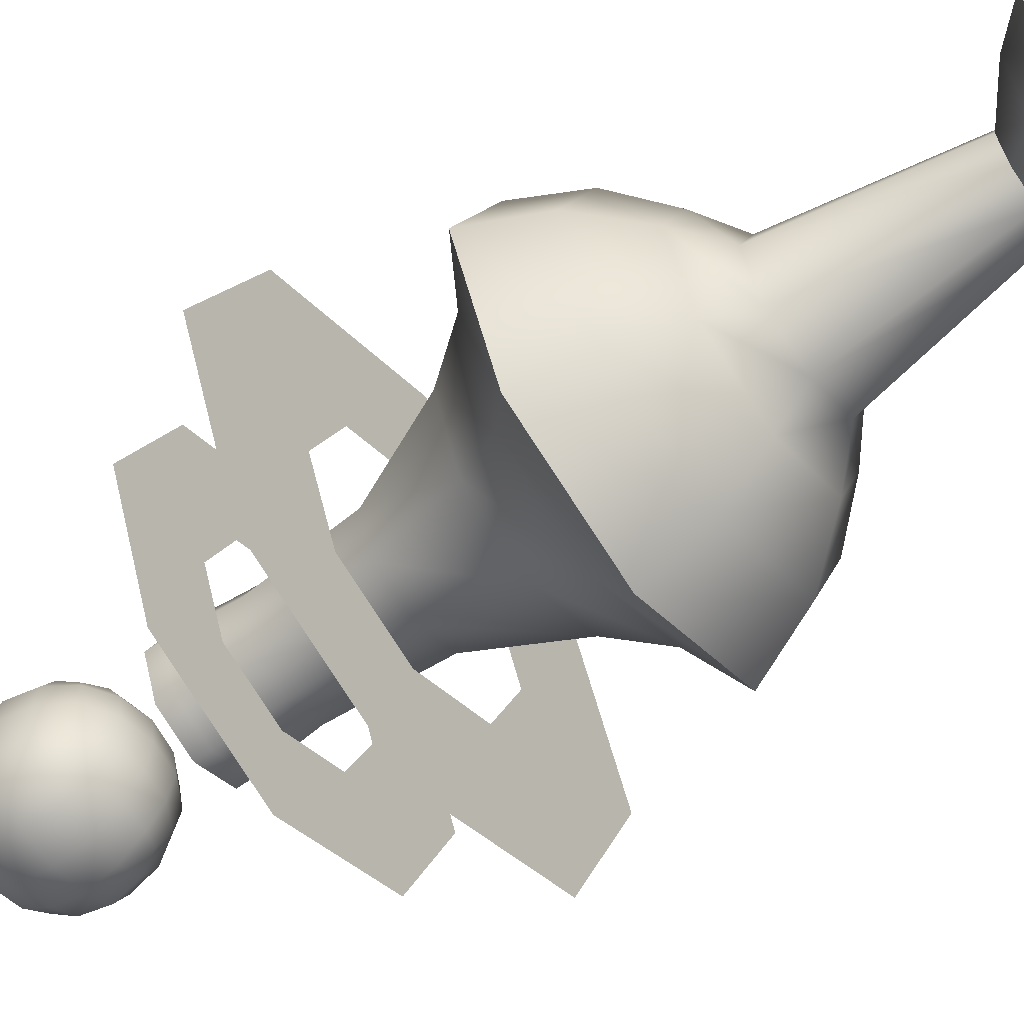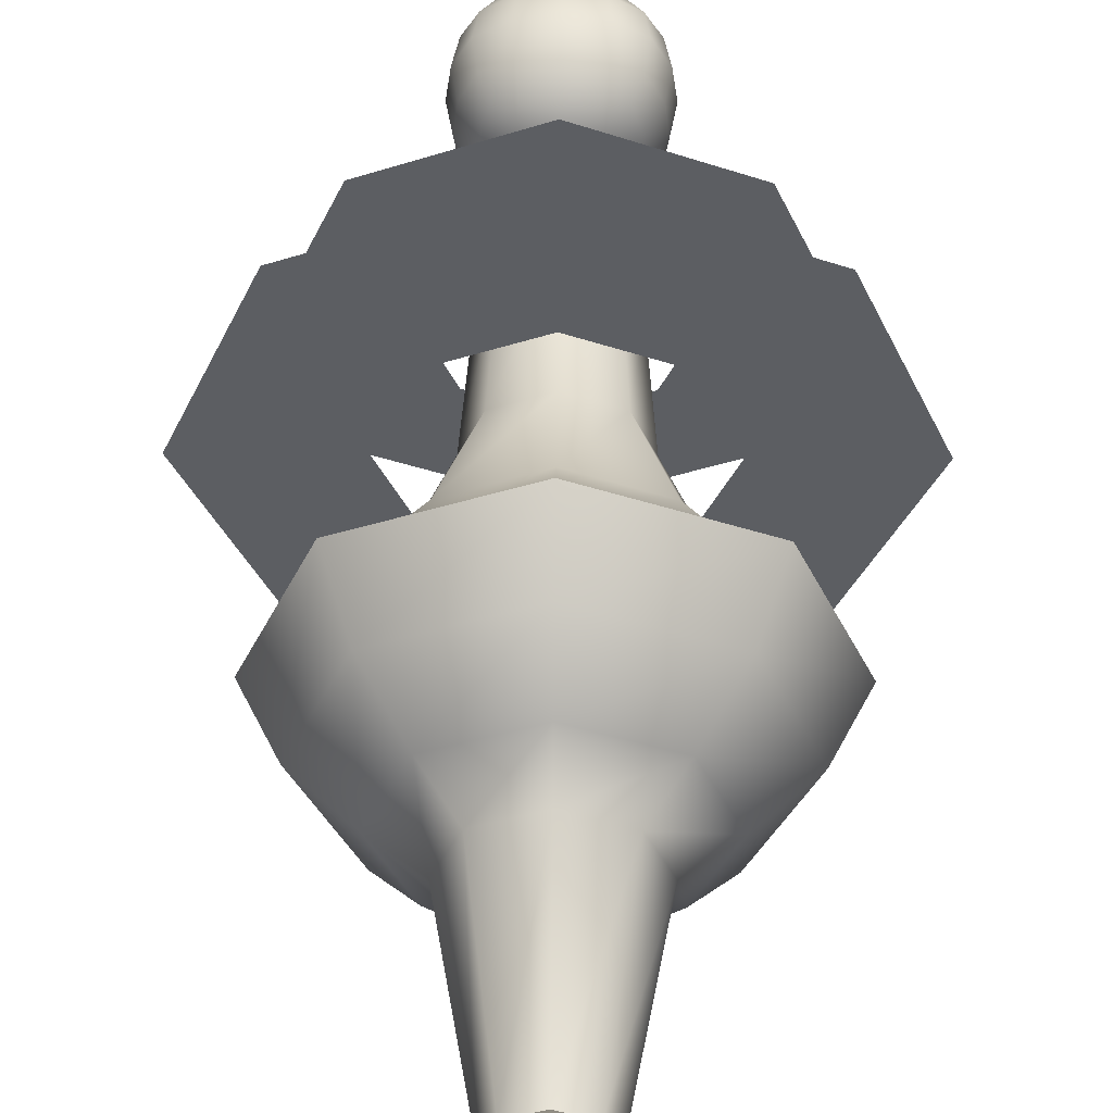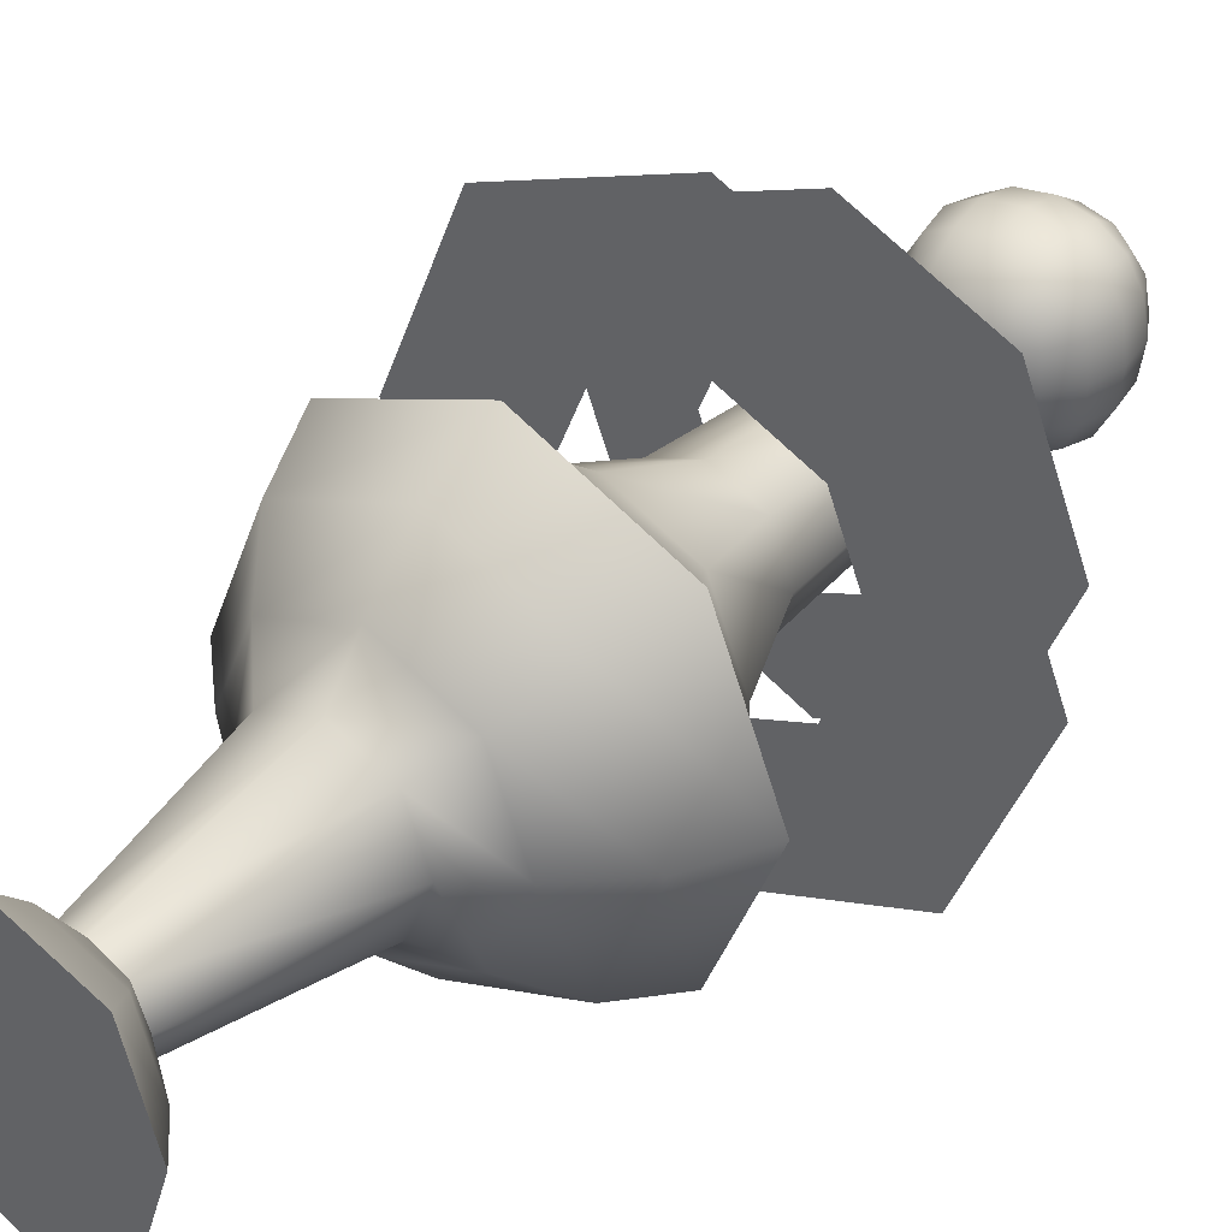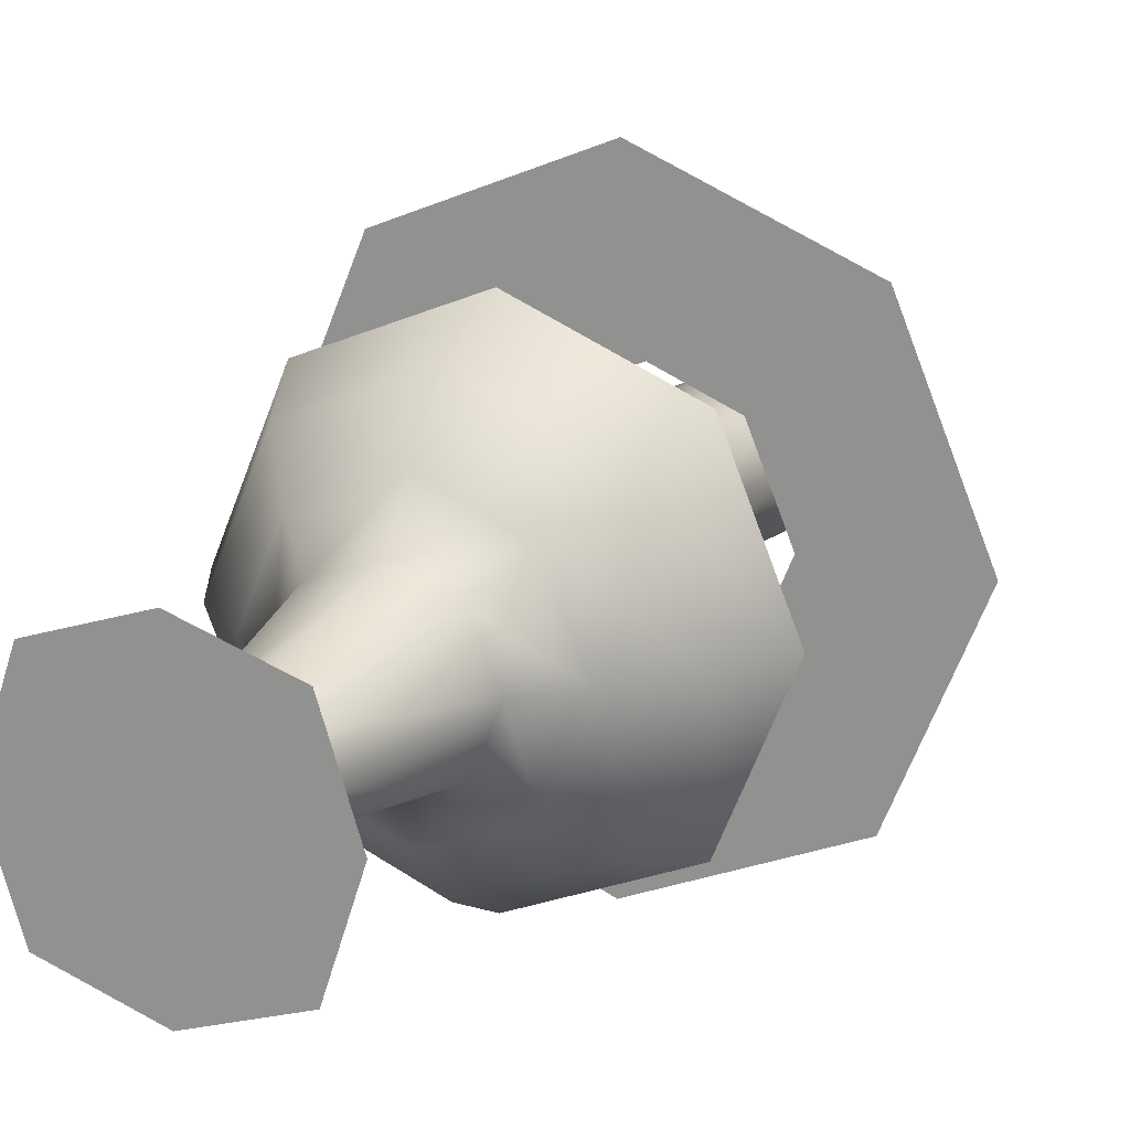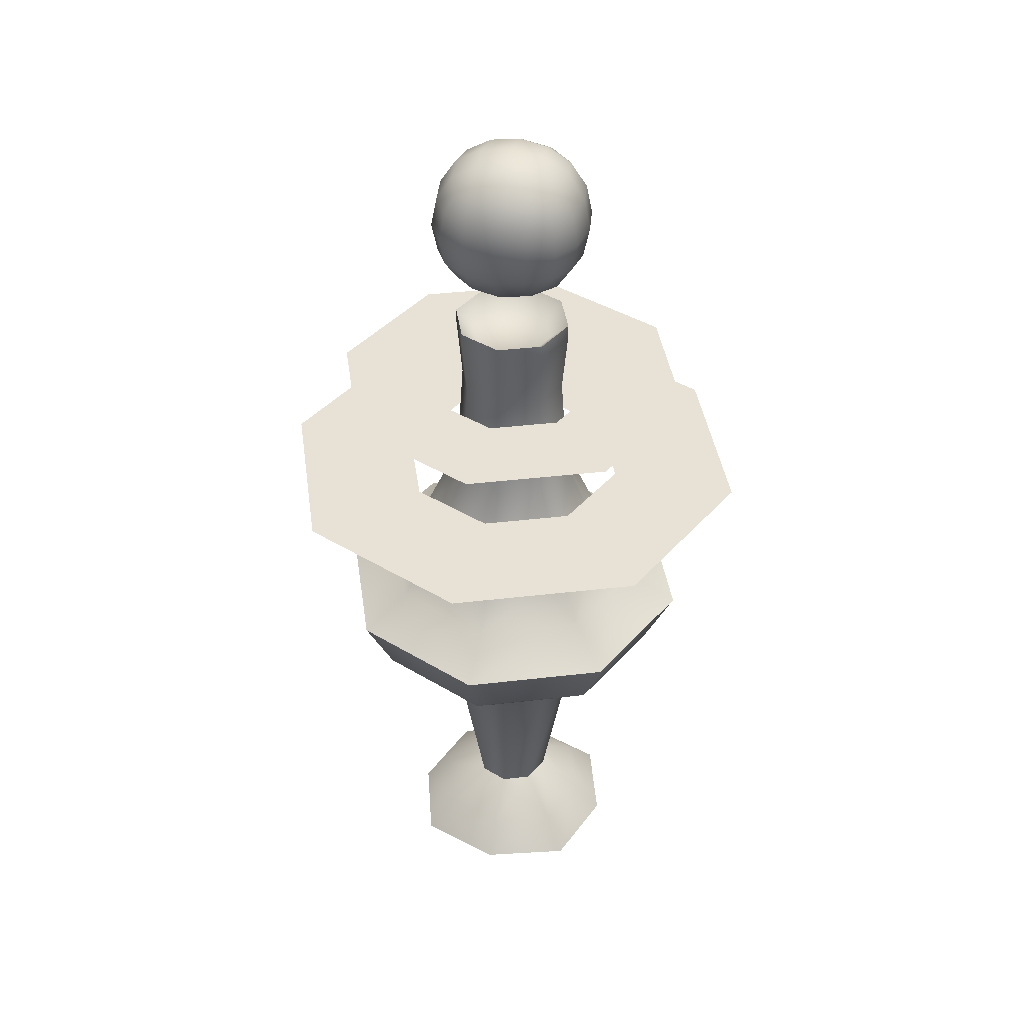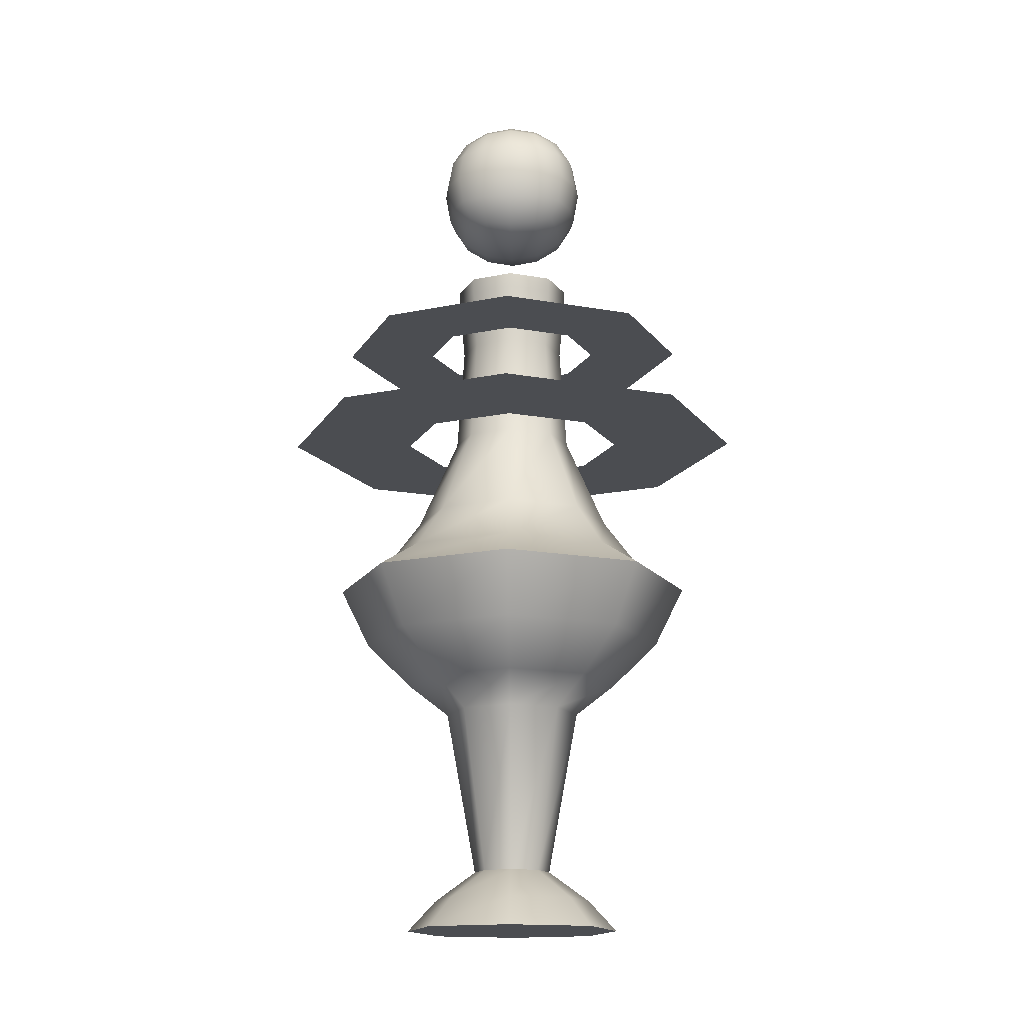
<metadata>
{"format":"obj","ext":"obj","renderer":"f3d","projection":"perspective","resolution":1024,"background":"white","views":[{"elev":-59.4,"azim":-53.3,"up":"+Z"},{"elev":52.3,"azim":0.5,"up":"+Z"},{"elev":36.8,"azim":39.3,"up":"+Z"},{"elev":17.5,"azim":24.9,"up":"+Z"},{"elev":40.1,"azim":-75.7,"up":"+Y"},{"elev":-15.6,"azim":-178.5,"up":"+Y"}]}
</metadata>
<code>
g default
v -0.7936 1.743 0.7936
v 0.7936 1.743 0.7936
v -0.7936 1.743 -0.7936
v 0.7936 1.743 -0.7936
v -1.122 1.743 -1e-06
v 1.74 0.8717 -1.74
v -1.74 0.8717 -1.74
v 1.74 0.8717 1.74
v -0 1.743 1.122
v -1.74 0.8717 1.74
v 1.122 1.743 -1e-06
v -1e-06 1.743 -1.122
v -0 0.8717 2.32
v -0 0.8717 -2.32
v 2.32 0.8717 -1e-06
v -2.32 0.8717 -1e-06
v -0 0 3.127
v -2.345 0 2.345
v 2.345 0 2.345
v -0 0 -3.127
v -2.345 0 -2.345
v 2.345 0 -2.345
v 3.127 0 -1e-06
v -3.127 0 -1e-06
v 0 0 -1e-06
v -1.409 6.537 1.409
v 0 6.537 1.992
v -1.992 6.537 -1e-06
v 1.409 6.537 1.409
v 1.992 6.537 -1e-06
v 1.409 6.537 -1.409
v -1e-06 6.537 -1.992
v -1.409 6.537 -1.409
v -2.206 7.409 2.206
v 1e-06 7.409 3.12
v -3.12 7.409 -1e-06
v 2.206 7.409 2.206
v 3.12 7.409 -1e-06
v 2.206 7.409 -2.206
v -1e-06 7.409 -3.12
v -2.206 7.409 -2.206
v -3.162 8.717 3.162
v 1e-06 8.717 4.471
v -4.471 8.717 -1e-06
v 3.162 8.717 3.162
v 4.471 8.717 -1e-06
v 3.162 8.717 -3.162
v -1e-06 8.717 -4.471
v -3.162 8.717 -3.162
v -3.768 10.46 3.768
v 1e-06 10.46 5.329
v -5.329 10.46 -1e-06
v 3.768 10.46 3.768
v 5.329 10.46 -1e-06
v 3.768 10.46 -3.768
v -1e-06 10.46 -5.329
v -3.768 10.46 -3.768
v -2.767 11.33 2.767
v 1e-06 11.33 3.913
v -3.913 11.33 -1e-06
v 2.767 11.33 2.767
v 3.913 11.33 -1e-06
v 2.767 11.33 -2.767
v -1e-06 11.33 -3.913
v -2.767 11.33 -2.767
v -2.06 12.64 2.06
v 0 12.64 2.914
v -2.914 12.64 -1e-06
v 2.06 12.64 2.06
v 2.914 12.64 -1e-06
v 2.06 12.64 -2.06
v -1e-06 12.64 -2.914
v -2.06 12.64 -2.06
v -1.238 15.25 1.238
v -0 15.25 1.751
v -1.751 15.25 -1e-06
v 1.238 15.25 1.238
v 1.751 15.25 -1e-06
v 1.238 15.25 -1.238
v -1e-06 15.25 -1.751
v -1.238 15.25 -1.238
v -1.088 18.3 1.088
v -0 18.3 1.539
v -1.539 18.3 -1e-06
v 1.088 18.3 1.088
v 1.539 18.3 -1e-06
v 1.088 18.3 -1.088
v -1e-06 18.3 -1.539
v -1.088 18.3 -1.088
v -1.199 20.05 1.199
v -0 20.05 1.696
v -1.696 20.05 -1e-06
v 1.199 20.05 1.199
v 1.696 20.05 -1e-06
v 1.199 20.05 -1.199
v -1e-06 20.05 -1.696
v -1.199 20.05 -1.199
v -1.199 20.48 1.199
v -0 20.48 1.696
v -1.696 20.48 -1e-06
v 1.199 20.48 1.199
v 1.696 20.48 -1e-06
v 1.199 20.48 -1.199
v -1e-06 20.48 -1.696
v -1.199 20.48 -1.199
v -0.837 20 0.837
v -1e-06 20 1.184
v -1e-06 20 -1e-06
v -1.184 20 -1e-06
v 0.837 20 0.837
v 1.184 20 -1e-06
v 0.837 20 -0.837
v -1e-06 20 -1.184
v -0.837 20 -0.837
g Pole StreetLight_v1
f 13 8 2 9
f 10 13 9 1
f 106 107 108 109
f 107 110 111 108
f 108 111 112 113
f 109 108 113 114
f 3 12 14 7
f 12 4 6 14
f 15 6 4 11
f 8 15 11 2
f 16 10 1 5
f 7 16 5 3
f 13 10 18 17
f 8 13 17 19
f 7 14 20 21
f 14 6 22 20
f 15 8 19 23
f 6 15 23 22
f 16 7 21 24
f 10 16 24 18
f 23 25 20 22
f 17 25 23 19
f 18 24 25 17
f 20 25 24 21
f 1 9 27 26
f 5 1 26 28
f 9 2 29 27
f 2 11 30 29
f 11 4 31 30
f 4 12 32 31
f 12 3 33 32
f 3 5 28 33
f 26 27 35 34
f 28 26 34 36
f 27 29 37 35
f 29 30 38 37
f 30 31 39 38
f 31 32 40 39
f 32 33 41 40
f 33 28 36 41
f 34 35 43 42
f 36 34 42 44
f 35 37 45 43
f 37 38 46 45
f 38 39 47 46
f 39 40 48 47
f 40 41 49 48
f 41 36 44 49
f 42 43 51 50
f 44 42 50 52
f 43 45 53 51
f 45 46 54 53
f 46 47 55 54
f 47 48 56 55
f 48 49 57 56
f 49 44 52 57
f 50 51 59 58
f 52 50 58 60
f 51 53 61 59
f 53 54 62 61
f 54 55 63 62
f 55 56 64 63
f 56 57 65 64
f 57 52 60 65
f 58 59 67 66
f 60 58 66 68
f 59 61 69 67
f 61 62 70 69
f 62 63 71 70
f 63 64 72 71
f 64 65 73 72
f 65 60 68 73
f 66 67 75 74
f 68 66 74 76
f 67 69 77 75
f 69 70 78 77
f 70 71 79 78
f 71 72 80 79
f 72 73 81 80
f 73 68 76 81
f 74 75 83 82
f 76 74 82 84
f 75 77 85 83
f 77 78 86 85
f 78 79 87 86
f 79 80 88 87
f 80 81 89 88
f 81 76 84 89
f 82 83 91 90
f 84 82 90 92
f 83 85 93 91
f 85 86 94 93
f 86 87 95 94
f 87 88 96 95
f 88 89 97 96
f 89 84 92 97
f 90 91 99 98
f 92 90 98 100
f 91 93 101 99
f 93 94 102 101
f 94 95 103 102
f 95 96 104 103
f 96 97 105 104
f 97 92 100 105
f 98 99 107 106
f 100 98 106 109
f 99 101 110 107
f 101 102 111 110
f 102 103 112 111
f 103 104 113 112
f 104 105 114 113
f 105 100 109 114
g default
v -1.292 22.55 1.3
v 1.292 22.55 1.3
v -1.292 25.2 1.3
v 1.292 25.2 1.3
v -1.292 25.2 -1.3
v 1.292 25.2 -1.3
v -1.292 22.55 -1.3
v 1.292 22.55 -1.3
v -1.573 25.5 4e-06
v 1.652 23.87 -1.664
v -1e-06 22.23 -1.6
v -1.652 23.87 -1.664
v 1.573 22.24 4e-06
v -1.573 22.24 4e-06
v -1e-06 22.23 1.6
v 1.652 23.87 1.664
v -1e-06 25.52 1.6
v -1.652 23.87 1.664
v 1.573 25.5 4e-06
v -1e-06 25.52 -1.6
v -1e-06 23.87 2.255
v -1e-06 26.08 4e-06
v -1e-06 23.87 -2.255
v -1e-06 21.66 4e-06
v 2.185 23.87 4e-06
v -2.185 23.87 4e-06
v -1.536 24.67 -1.545
v 1.536 24.67 -1.545
v 0.9091 23.87 -2.109
v 1.536 23.07 -1.545
v 0.7737 22.32 -1.507
v -1e-06 22.97 -2.079
v -0.7737 22.32 -1.507
v -1.536 23.07 -1.545
v -1e-06 21.8 -0.8639
v -0.853 21.81 4e-06
v -1.49 22.33 -0.7755
v 1.49 22.33 -0.7755
v 0.853 21.81 4e-06
v 1.49 22.33 0.7756
v -1e-06 21.8 0.8639
v -1.49 22.33 0.7756
v 2.026 22.98 4e-06
v 2.063 23.87 0.9091
v 2.063 23.87 -0.9091
v 2.026 24.76 4e-06
v -2.026 22.98 4e-06
v -2.063 23.87 -0.9091
v -2.063 23.87 0.9091
v -2.026 24.76 4e-06
v -0.7737 22.32 1.507
v -1e-06 22.97 2.079
v -0.9091 23.87 2.109
v -1.536 23.07 1.545
v 0.7737 22.32 1.507
v 1.536 23.07 1.545
v 0.9091 23.87 2.109
v 1.536 24.67 1.545
v 0.7737 25.42 1.507
v -1e-06 24.78 2.079
v -0.7737 25.42 1.507
v -1.536 24.67 1.545
v -1e-06 25.95 0.8639
v -0.853 25.94 4e-06
v -1.49 25.42 0.7756
v 1.49 25.42 0.7756
v 0.853 25.94 4e-06
v 1.49 25.42 -0.7755
v 0.7737 25.42 -1.507
v -1e-06 25.95 -0.8639
v -0.7737 25.42 -1.507
v -1.49 25.42 -0.7755
v -1e-06 24.78 -2.079
v -0.9091 23.87 -2.109
v -0.8461 23.02 1.95
v 0.8461 23.02 1.95
v 0.8461 24.73 1.95
v -0.8461 24.73 1.95
v -0.8087 25.82 0.816
v 0.8087 25.82 0.816
v 0.8087 25.82 -0.816
v -0.8087 25.82 -0.816
v -0.8461 24.73 -1.95
v 0.8461 24.73 -1.95
v 0.8461 23.02 -1.95
v -0.8461 23.02 -1.95
v -0.8087 21.93 -0.816
v 0.8087 21.93 -0.816
v 0.8087 21.93 0.816
v -0.8087 21.93 0.816
v 1.914 23.03 0.8461
v 1.914 23.03 -0.8461
v 1.914 24.72 -0.8461
v 1.914 24.72 0.8461
v -1.914 23.03 -0.8461
v -1.914 23.03 0.8461
v -1.914 24.72 0.8461
v -1.914 24.72 -0.8461
g StreetLight_v1 LightSource
f 115 165 189 168
f 165 129 166 189
f 189 166 135 167
f 168 189 167 132
f 129 169 190 166
f 169 116 170 190
f 190 170 130 171
f 166 190 171 135
f 135 171 191 174
f 171 130 172 191
f 191 172 118 173
f 174 191 173 131
f 132 167 192 176
f 167 135 174 192
f 192 174 131 175
f 176 192 175 117
f 117 175 193 179
f 175 131 177 193
f 193 177 136 178
f 179 193 178 123
f 131 173 194 177
f 173 118 180 194
f 194 180 133 181
f 177 194 181 136
f 136 181 195 184
f 181 133 182 195
f 195 182 120 183
f 184 195 183 134
f 123 178 196 186
f 178 136 184 196
f 196 184 134 185
f 186 196 185 119
f 119 185 197 141
f 185 134 187 197
f 197 187 137 188
f 141 197 188 126
f 134 183 198 187
f 183 120 142 198
f 198 142 124 143
f 187 198 143 137
f 137 143 199 146
f 143 124 144 199
f 199 144 122 145
f 146 199 145 125
f 126 188 200 148
f 188 137 146 200
f 200 146 125 147
f 148 200 147 121
f 121 147 201 151
f 147 125 149 201
f 201 149 138 150
f 151 201 150 128
f 125 145 202 149
f 145 122 152 202
f 202 152 127 153
f 149 202 153 138
f 138 153 203 155
f 153 127 154 203
f 203 154 116 169
f 155 203 169 129
f 128 150 204 156
f 150 138 155 204
f 204 155 129 165
f 156 204 165 115
f 116 154 205 170
f 154 127 157 205
f 205 157 139 158
f 170 205 158 130
f 127 152 206 157
f 152 122 144 206
f 206 144 124 159
f 157 206 159 139
f 139 159 207 160
f 159 124 142 207
f 207 142 120 182
f 160 207 182 133
f 130 158 208 172
f 158 139 160 208
f 208 160 133 180
f 172 208 180 118
f 121 151 209 148
f 151 128 161 209
f 209 161 140 162
f 148 209 162 126
f 128 156 210 161
f 156 115 168 210
f 210 168 132 163
f 161 210 163 140
f 140 163 211 164
f 163 132 176 211
f 211 176 117 179
f 164 211 179 123
f 126 162 212 141
f 162 140 164 212
f 212 164 123 186
f 141 212 186 119
g default
v 4e-06 15.25 6.88
v -6.88 15.25 -1.5e-05
v 4.865 15.25 4.865
v 6.88 15.25 -1.5e-05
v 0 15.25 -6.88
v -4.865 15.25 -4.865
v -2.31 15.25 2.31
v 1e-06 15.25 3.266
v -4.865 15.25 4.865
v -3.266 15.25 8e-06
v 2.31 15.25 2.31
v 3.266 15.25 8e-06
v 2.31 15.25 -2.31
v 4.865 15.25 -4.865
v -1e-06 15.25 -3.266
v -2.31 15.25 -2.31
v 2e-06 18.3 5.201
v -5.201 18.3 -1.1e-05
v 3.677 18.3 3.677
v 5.201 18.3 -1.1e-05
v -1e-06 18.3 -5.201
v -3.677 18.3 -3.677
v -1.808 18.3 1.808
v 0 18.3 2.556
v -3.677 18.3 3.677
v -2.556 18.3 0
v 1.808 18.3 1.808
v 2.556 18.3 0
v 1.808 18.3 -1.808
v 3.677 18.3 -3.677
v -1e-06 18.3 -2.556
v -1.808 18.3 -1.808
v 4e-06 15.25 6.88
v -6.88 15.25 -1.5e-05
v 4.865 15.25 4.865
v 6.88 15.25 -1.5e-05
v 0 15.25 -6.88
v -4.865 15.25 -4.865
v -2.31 15.25 2.31
v 1e-06 15.25 3.266
v -4.865 15.25 4.865
v -3.266 15.25 8e-06
v 2.31 15.25 2.31
v 3.266 15.25 8e-06
v 2.31 15.25 -2.31
v 4.865 15.25 -4.865
v -1e-06 15.25 -3.266
v -2.31 15.25 -2.31
v 2e-06 18.3 5.201
v -5.201 18.3 -1.1e-05
v 3.677 18.3 3.677
v 5.201 18.3 -1.1e-05
v -1e-06 18.3 -5.201
v -3.677 18.3 -3.677
v -1.808 18.3 1.808
v 0 18.3 2.556
v -3.677 18.3 3.677
v -2.556 18.3 0
v 1.808 18.3 1.808
v 2.556 18.3 0
v 1.808 18.3 -1.808
v 3.677 18.3 -3.677
v -1e-06 18.3 -2.556
v -1.808 18.3 -1.808
g StreetLight_v1 HoloDiscs
f 219 220 213 221
f 219 221 214 222
f 220 223 215 213
f 223 224 216 215
f 224 225 226 216
f 227 217 226 225
f 228 218 217 227
f 222 214 218 228
f 235 236 229 237
f 235 237 230 238
f 236 239 231 229
f 239 240 232 231
f 240 241 242 232
f 243 233 242 241
f 244 234 233 243
f 238 230 234 244
f 251 253 245 252
f 251 254 246 253
f 252 245 247 255
f 255 247 248 256
f 256 248 258 257
f 259 257 258 249
f 260 259 249 250
f 254 260 250 246
f 267 269 261 268
f 267 270 262 269
f 268 261 263 271
f 271 263 264 272
f 272 264 274 273
f 275 273 274 265
f 276 275 265 266
f 270 276 266 262

</code>
